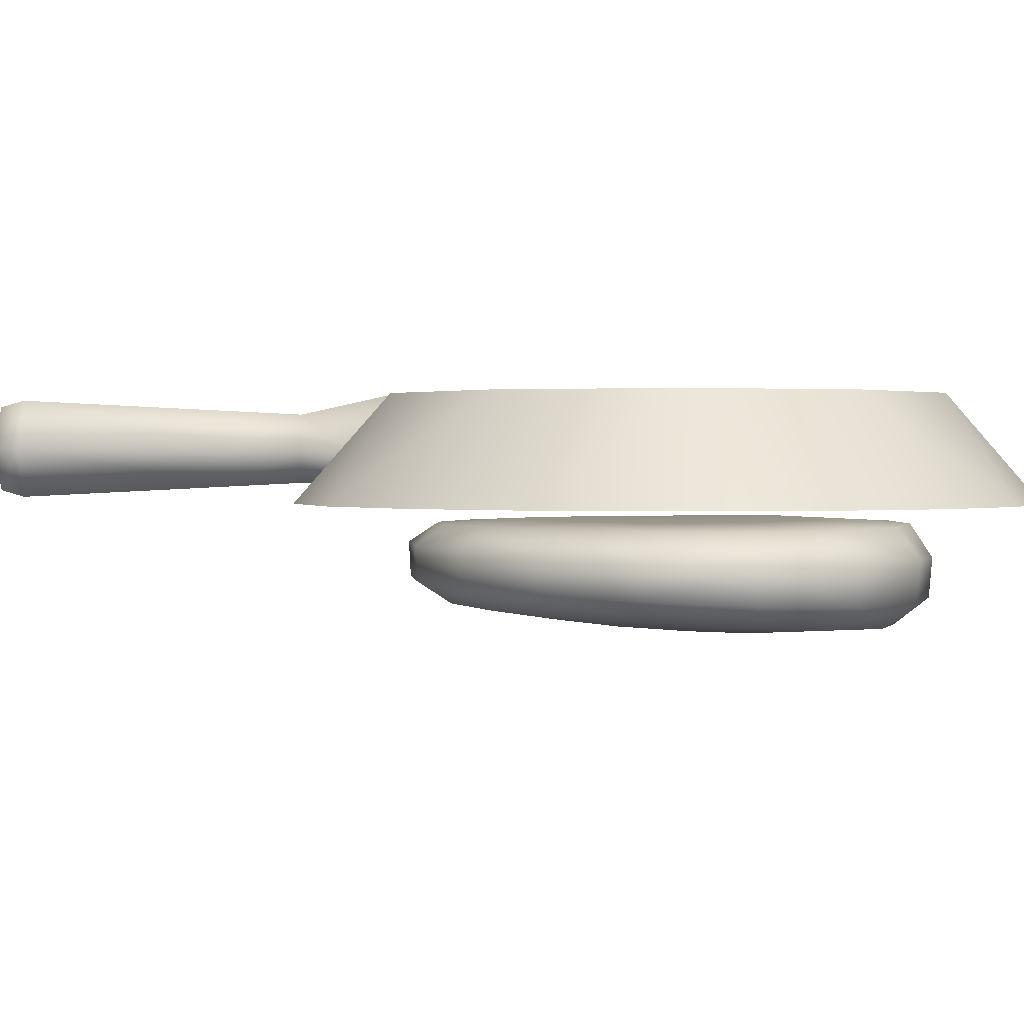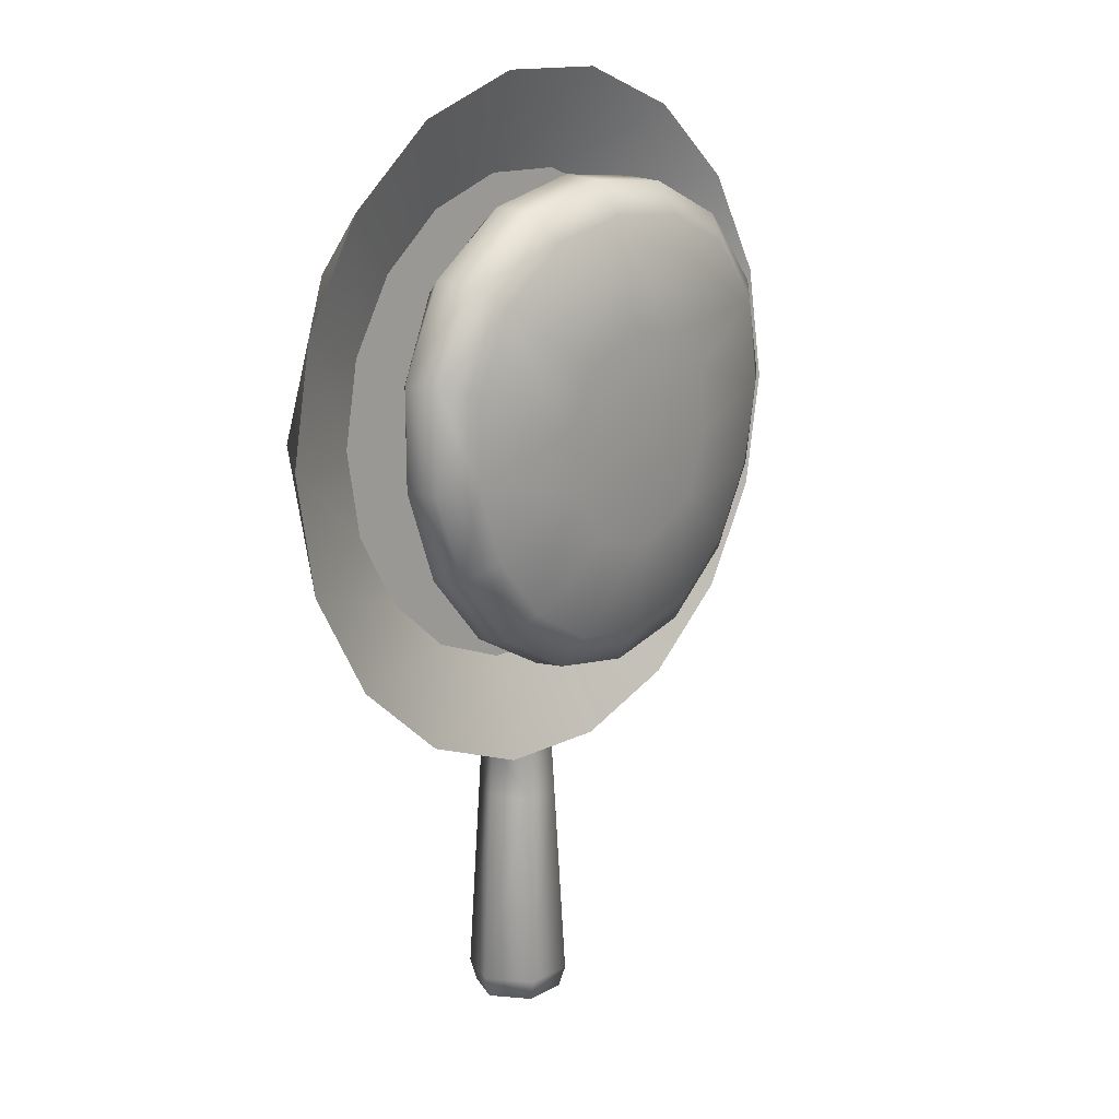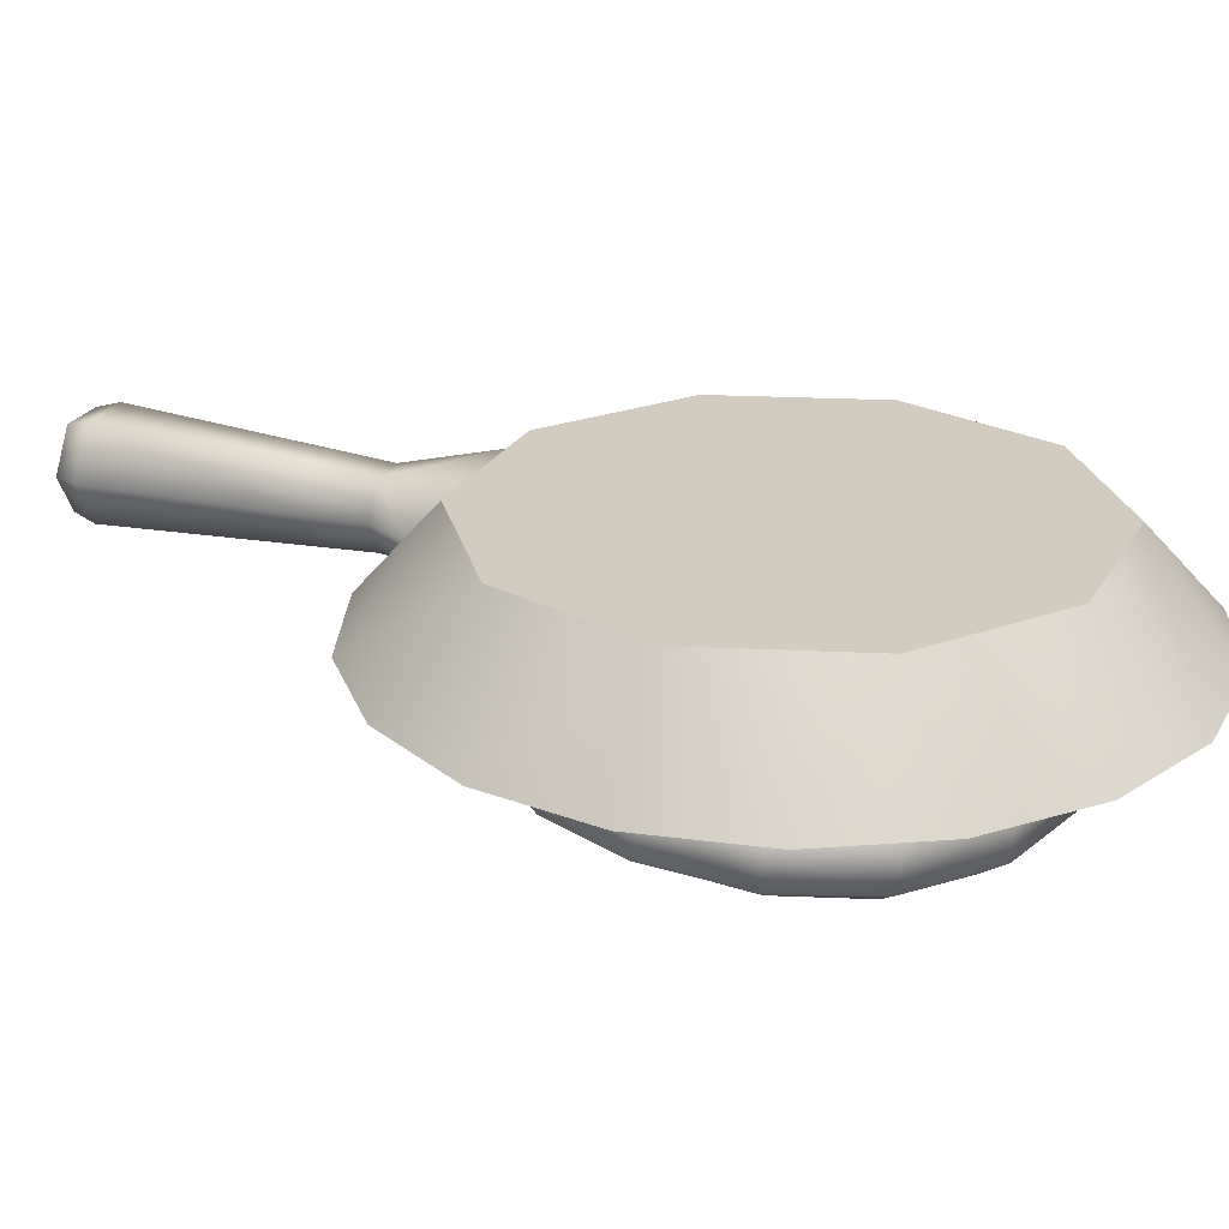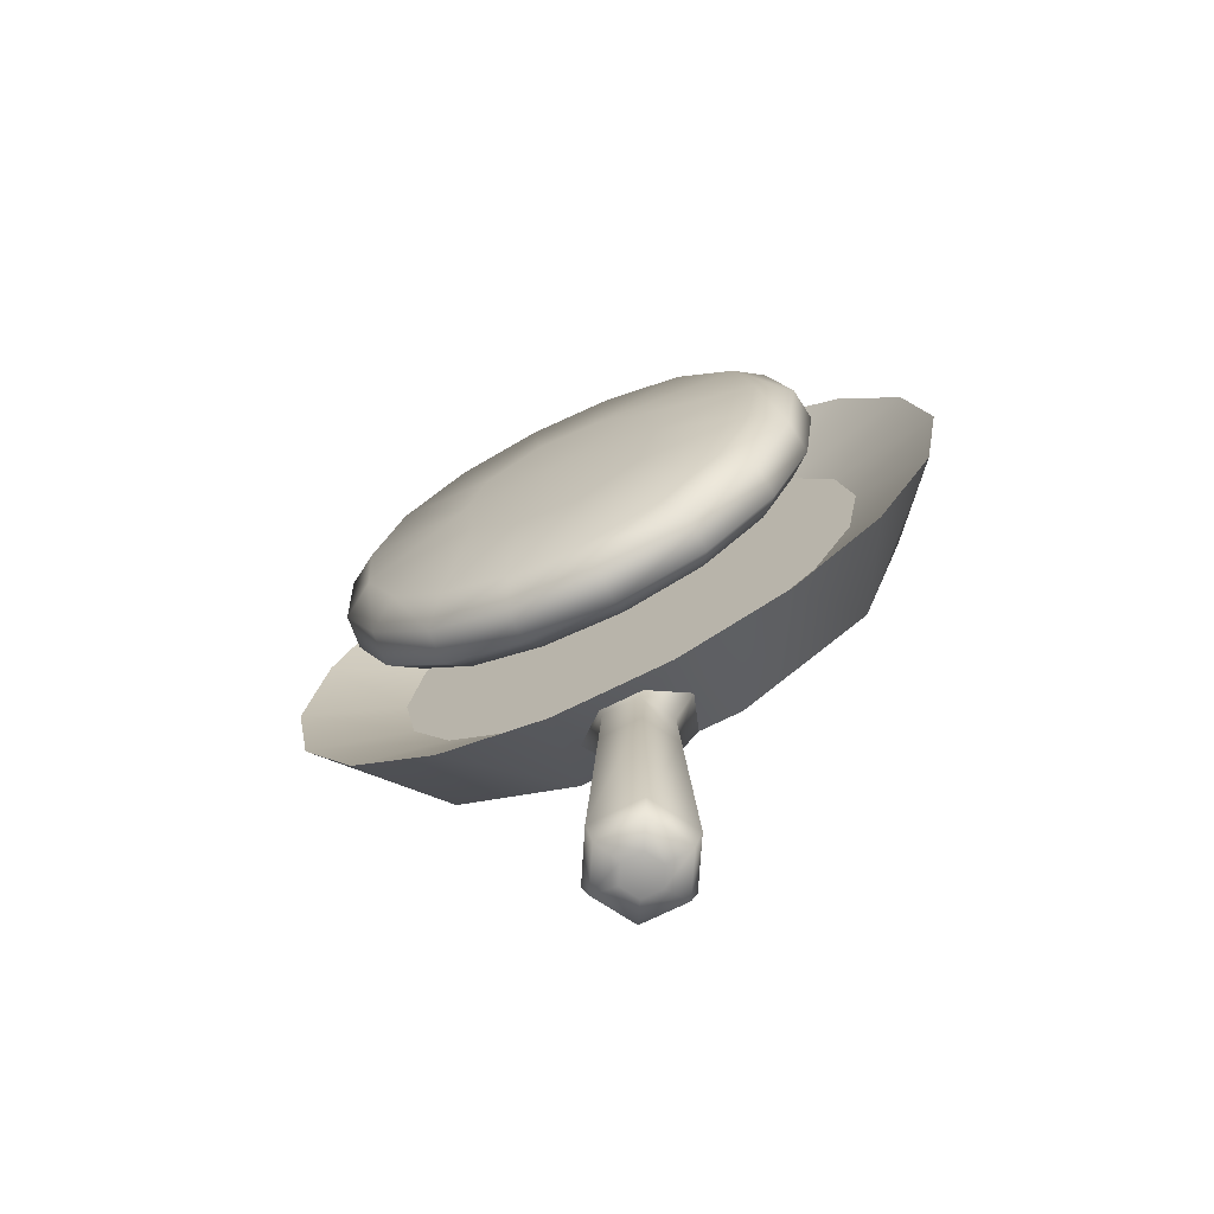
<metadata>
{"format":"obj","ext":"obj","renderer":"f3d","projection":"perspective","resolution":1024,"background":"white","views":[{"elev":1.4,"azim":-88.6,"up":"+Y"},{"elev":14.1,"azim":-49.1,"up":"+Z"},{"elev":24.0,"azim":-67.3,"up":"+Y"},{"elev":-71.8,"azim":26.4,"up":"+Z"}]}
</metadata>
<code>
g SeparateMesh_Bangboo_Butler_Model_Bangboo_Butler_Weapon_04_LOD0
v 0.1121 -0.01734 0.8272
v 0.07338 0.01734 0.8397
v 0.09071 0.01734 0.7864
v -0.1121 -0.01734 0.8272
v -0.1193 -0.01734 0.7864
v -0.09071 0.01734 0.7864
v -0.1121 -0.01734 0.7456
v -0.07338 0.01734 0.7331
v -0.09071 0.01734 0.7864
v -0.05963 -0.01734 0.6831
v -0.02803 0.01734 0.7001
v -0.07338 0.01734 0.7331
v 0.07338 0.01734 0.7331
v 0.02803 0.01734 0.7001
v 0.05963 -0.01734 0.6831
v 0.09071 0.01734 0.7864
v 0.07338 0.01734 0.7331
v 0.1121 -0.01734 0.7456
v -0.02803 0.01734 0.8727
v -0.02071 -0.01734 0.9038
v -0.05963 -0.01734 0.8897
v 0.02803 0.01734 0.8727
v 0.05963 -0.01734 0.8897
v 0.02071 -0.01734 0.9038
v -0.02071 -0.01734 0.9038
v -0.02803 0.01734 0.8727
v 0.02071 -0.01734 0.9038
v -0.1121 -0.01734 0.8272
v -0.09071 0.01734 0.7864
v -0.07338 0.01734 0.8397
v -0.1121 -0.01734 0.8272
v -0.07338 0.01734 0.8397
v -0.09136 -0.01734 0.8631
v 0.1121 -0.01734 0.8272
v 0.09071 0.01734 0.7864
v 0.1193 -0.01734 0.7864
v 0.07338 0.01734 0.8397
v 0.1121 -0.01734 0.8272
v 0.09136 -0.01734 0.8631
v -0.1121 -0.01734 0.7456
v -0.09071 0.01734 0.7864
v -0.1193 -0.01734 0.7864
v 0.09071 0.01734 0.7864
v 0.1121 -0.01734 0.7456
v 0.1193 -0.01734 0.7864
v -0.07338 0.01734 0.7331
v -0.1121 -0.01734 0.7456
v -0.09136 -0.01734 0.7097
v 0.1121 -0.01734 0.7456
v 0.07338 0.01734 0.7331
v 0.09136 -0.01734 0.7097
v -0.05963 -0.01734 0.6831
v -0.07338 0.01734 0.7331
v -0.09136 -0.01734 0.7097
v -0.02803 0.01734 0.7001
v -0.05963 -0.01734 0.6831
v -0.02071 -0.01734 0.6689
v 0.02071 -0.01734 0.6689
v 0.02803 0.01734 0.7001
v -0.02071 -0.01734 0.6689
v 0.07338 0.01734 0.7331
v 0.05963 -0.01734 0.6831
v 0.09136 -0.01734 0.7097
v 0.02803 0.01734 0.7001
v 0.02071 -0.01734 0.6689
v 0.05963 -0.01734 0.6831
v 0.05963 -0.01734 0.8897
v 0.02803 0.01734 0.8727
v 0.07338 0.01734 0.8397
v 0.09136 -0.01734 0.8631
v -0.05963 -0.01734 0.8897
v -0.09136 -0.01734 0.8631
v -0.07338 0.01734 0.8397
v -0.02803 0.01734 0.8727
v -0.07338 0.01734 0.8397
v 0.02803 0.01734 0.8727
v -0.02803 0.01734 0.8727
v 0.07338 0.01734 0.8397
v -0.09071 0.01734 0.7864
v 0.09071 0.01734 0.7864
v -0.07338 0.01734 0.7331
v 0.07338 0.01734 0.7331
v -0.02803 0.01734 0.7001
v 0.02803 0.01734 0.7001
v -0.05963 -0.01734 0.6831
v -0.04239 -0.004138 0.713
v -0.01472 -0.004138 0.7029
v -0.02071 -0.01734 0.6689
v -0.02071 -0.01734 0.6689
v -0.01472 -0.004138 0.7029
v 0.01472 -0.004138 0.7029
v 0.02071 -0.01734 0.6689
v 0.02071 -0.01734 0.6689
v 0.01472 -0.004138 0.7029
v 0.04239 -0.004138 0.713
v 0.05963 -0.01734 0.6831
v 0.05963 -0.01734 0.6831
v 0.04239 -0.004138 0.713
v 0.06495 -0.004138 0.7319
v 0.09136 -0.01734 0.7097
v 0.09136 -0.01734 0.7097
v 0.06495 -0.004138 0.7319
v 0.07967 -0.004138 0.7574
v 0.1121 -0.01734 0.7456
v 0.08479 -0.004138 0.7864
v 0.1193 -0.01734 0.7864
v 0.1193 -0.01734 0.7864
v 0.08479 -0.004138 0.7864
v 0.07967 -0.004138 0.8154
v 0.1121 -0.01734 0.8272
v 0.1121 -0.01734 0.8272
v 0.06495 -0.004138 0.8409
v 0.09136 -0.01734 0.8631
v 0.09136 -0.01734 0.8631
v 0.06495 -0.004138 0.8409
v 0.04239 -0.004138 0.8598
v 0.05963 -0.01734 0.8897
v 0.05963 -0.01734 0.8897
v 0.04239 -0.004138 0.8598
v 0.01472 -0.004138 0.8699
v 0.02071 -0.01734 0.9038
v 0.02071 -0.01734 0.9038
v 0.01472 -0.004138 0.8699
v -0.01472 -0.004138 0.8699
v -0.02071 -0.01734 0.9038
v -0.02071 -0.01734 0.9038
v -0.01472 -0.004138 0.8699
v -0.04239 -0.004138 0.8598
v -0.05963 -0.01734 0.8897
v -0.05963 -0.01734 0.8897
v -0.04239 -0.004138 0.8598
v -0.06495 -0.004138 0.8409
v -0.09136 -0.01734 0.8631
v -0.09136 -0.01734 0.8631
v -0.06495 -0.004138 0.8409
v -0.07967 -0.004138 0.8154
v -0.1121 -0.01734 0.8272
v -0.1121 -0.01734 0.8272
v -0.08479 -0.004138 0.7864
v -0.1193 -0.01734 0.7864
v -0.1193 -0.01734 0.7864
v -0.08479 -0.004138 0.7864
v -0.07967 -0.004138 0.7574
v -0.1121 -0.01734 0.7456
v -0.1121 -0.01734 0.7456
v -0.06495 -0.004138 0.7319
v -0.09136 -0.01734 0.7097
v -0.09136 -0.01734 0.7097
v -0.06495 -0.004138 0.7319
v -0.04239 -0.004138 0.713
v -0.05963 -0.01734 0.6831
v 0.01472 -0.004138 0.8699
v -0.04239 -0.004138 0.8598
v -0.01472 -0.004138 0.8699
v 0.04239 -0.004138 0.8598
v -0.06495 -0.004138 0.8409
v 0.06495 -0.004138 0.8409
v -0.07967 -0.004138 0.8154
v 0.07967 -0.004138 0.8154
v -0.08479 -0.004138 0.7864
v 0.08479 -0.004138 0.7864
v -0.07967 -0.004138 0.7574
v 0.07967 -0.004138 0.7574
v -0.06495 -0.004138 0.7319
v 0.06495 -0.004138 0.7319
v 0.04239 -0.004138 0.713
v -0.04239 -0.004138 0.713
v -0.01472 -0.004138 0.7029
v 0.01472 -0.004138 0.7029
v 0.008902 -0.01542 0.581
v 0.0178 3.815e-08 0.581
v 0.01535 3.815e-08 0.5735
v 0.01382 3.815e-08 0.6496
v 0.007675 -0.01329 0.5735
v 0.006835 3.815e-08 0.571
v 0.003418 -0.00592 0.571
v -0.006835 3.815e-08 0.571
v -0.003418 -0.00592 0.571
v -0.01535 3.815e-08 0.5735
v -0.007675 -0.01329 0.5735
v -0.0178 3.815e-08 0.581
v -0.008902 -0.01542 0.581
v 0.006912 -0.01197 0.6496
v 0.006318 -0.01094 0.6701
v 0.01264 3.815e-08 0.6701
v 0.01921 3.815e-08 0.6851
v 0.007531 -0.01094 0.6756
v -0.007531 -0.01094 0.6756
v -0.006912 -0.01197 0.6496
v -0.01382 3.815e-08 0.6496
v -0.01264 3.815e-08 0.6701
v -0.006318 -0.01094 0.6701
v -0.01921 3.815e-08 0.6851
v -0.006318 0.01094 0.6701
v 0.01289 0.01734 0.7001
v -0.01289 0.01734 0.7001
v -0.01921 3.815e-08 0.6851
v -0.01264 3.815e-08 0.6701
v -0.01382 3.815e-08 0.6496
v 0.006318 0.01094 0.6701
v 0.01921 3.815e-08 0.6851
v 0.01264 3.815e-08 0.6701
v 0.01382 3.815e-08 0.6496
v -0.006912 0.01197 0.6496
v 0.006912 0.01197 0.6496
v 0.008902 0.01542 0.581
v 0.0178 3.815e-08 0.581
v -0.008902 0.01542 0.581
v -0.0178 3.815e-08 0.581
v -0.01535 3.815e-08 0.5735
v -0.007675 0.01329 0.5735
v -0.006835 3.815e-08 0.571
v 0.007676 0.01329 0.5735
v 0.01535 3.815e-08 0.5735
v -0.003418 0.00592 0.571
v 0.003418 0.00592 0.571
v 0.006835 3.815e-08 0.571
v -0.02382 -0.03054 0.7075
v 0.007398 -0.04136 0.7042
v 0.007804 -0.03026 0.7036
v 0.0392 -0.03034 0.7122
v -0.02361 -0.04177 0.7084
v -0.05235 -0.03086 0.7222
v 0.03818 -0.04162 0.7125
v 0.06385 -0.03078 0.7343
v 0.006337 -0.04846 0.7146
v 0.06284 -0.04178 0.7339
v 0.07773 -0.03131 0.7636
v -0.05167 -0.04265 0.7231
v -0.02018 -0.0488 0.7188
v -0.07316 -0.04354 0.7469
v -0.07428 -0.0318 0.7462
v -0.08556 -0.04418 0.7775
v -0.08675 -0.03293 0.7772
v -0.08728 -0.0334 0.8114
v 0.03245 -0.04865 0.7213
v 0.05373 -0.04925 0.7395
v 0.07653 -0.04297 0.763
v 0.00681 -0.05377 0.7476
v 0.02822 -0.05413 0.7589
v -0.0003242 -0.05773 0.7861
v -0.01582 -0.05419 0.7526
v 0.03449 -0.0555 0.7814
v 0.06569 -0.05031 0.7651
v 0.08115 -0.04369 0.7957
v 0.08232 -0.03236 0.7964
v 0.07422 -0.03284 0.8298
v 0.07025 -0.05127 0.7938
v -0.04442 -0.0495 0.7324
v 0.07329 -0.04479 0.829
v 0.05138 -0.03286 0.855
v 0.03136 -0.0568 0.8044
v 0.06429 -0.05251 0.8232
v 0.05079 -0.04593 0.8541
v 0.02031 -0.03372 0.8683
v -0.0322 -0.05514 0.7712
v -0.06299 -0.05026 0.7532
v -0.07385 -0.05124 0.7794
v 0.01375 -0.05787 0.8188
v 0.04486 -0.05405 0.8456
v 0.01725 -0.05521 0.8573
v -0.03552 -0.05632 0.7925
v -0.08601 -0.04565 0.8111
v 0.01995 -0.04685 0.8673
v -0.01285 -0.0471 0.8699
v -0.0129 -0.03444 0.8709
v -0.01191 -0.05566 0.859
v -0.04508 -0.04747 0.8616
v -0.0457 -0.03403 0.8626
v -0.007153 -0.05818 0.8214
v -0.02717 -0.05755 0.812
v -0.07203 -0.04678 0.8414
v -0.07304 -0.03378 0.8422
v -0.04015 -0.05517 0.8519
v -0.06328 -0.05403 0.8343
v -0.07497 -0.05255 0.8081
v -0.06654 -0.02424 0.8369
v -0.0457 -0.03403 0.8626
v -0.07304 -0.03378 0.8422
v -0.08728 -0.0334 0.8114
v -0.04227 -0.02392 0.8561
v -0.0129 -0.03444 0.8709
v -0.07854 -0.02448 0.8089
v -0.08675 -0.03293 0.7772
v -0.01213 -0.0237 0.8639
v -0.02777 -0.02224 0.8287
v 0.01853 -0.02361 0.8612
v 0.02031 -0.03372 0.8683
v -0.0449 -0.02256 0.8087
v -0.0007996 -0.02251 0.7877
v -0.04756 -0.02274 0.7827
v 0.001398 -0.0221 0.8342
v -0.07704 -0.02435 0.7785
v 0.04699 -0.02401 0.8489
v 0.05138 -0.03286 0.855
v 0.03073 -0.02228 0.8263
v 0.06689 -0.02439 0.8257
v 0.07422 -0.03284 0.8298
v 0.08232 -0.03236 0.7964
v -0.0653 -0.02406 0.7514
v -0.07428 -0.0318 0.7462
v -0.03412 -0.02265 0.7583
v -0.04581 -0.02384 0.7301
v -0.05235 -0.03086 0.7222
v -0.02382 -0.03054 0.7075
v 0.04457 -0.0226 0.8026
v 0.07375 -0.0246 0.7959
v 0.07773 -0.03131 0.7636
v -0.01193 -0.02252 0.7422
v -0.02061 -0.02375 0.7169
v 0.06911 -0.02435 0.7668
v 0.01425 -0.02255 0.7422
v 0.00745 -0.02377 0.7133
v 0.007804 -0.03026 0.7036
v 0.0392 -0.03034 0.7122
v 0.04067 -0.02272 0.766
v 0.05698 -0.02422 0.7406
v 0.06385 -0.03078 0.7343
v 0.03501 -0.02384 0.7215
g SeparateMesh_Bangboo_Butler_Model_Bangboo_Butler_Weapon_04_LOD0_0
f 3 2 1
f 6 5 4
f 9 8 7
f 12 11 10
f 15 14 13
f 18 17 16
f 21 20 19
f 24 23 22
f 22 26 25
f 27 22 25
f 30 29 28
f 33 32 31
f 36 35 34
f 39 38 37
f 42 41 40
f 45 44 43
f 48 47 46
f 51 50 49
f 54 53 52
f 57 56 55
f 55 59 58
f 60 55 58
f 63 62 61
f 66 65 64
f 69 68 67
f 70 69 67
f 73 72 71
f 74 73 71
f 77 76 75
f 76 78 75
f 79 75 78
f 80 79 78
f 79 80 81
f 80 82 81
f 81 82 83
f 82 84 83
f 87 86 85
f 88 87 85
f 91 90 89
f 92 91 89
f 95 94 93
f 96 95 93
f 99 98 97
f 100 99 97
f 103 102 101
f 104 103 101
f 105 103 104
f 106 105 104
f 109 108 107
f 110 109 107
f 112 109 111
f 113 112 111
f 116 115 114
f 117 116 114
f 120 119 118
f 121 120 118
f 124 123 122
f 125 124 122
f 128 127 126
f 129 128 126
f 132 131 130
f 133 132 130
f 136 135 134
f 137 136 134
f 139 136 138
f 140 139 138
f 143 142 141
f 144 143 141
f 146 143 145
f 147 146 145
f 150 149 148
f 151 150 148
f 154 153 152
f 153 155 152
f 153 156 155
f 156 157 155
f 156 158 157
f 158 159 157
f 158 160 159
f 160 161 159
f 160 162 161
f 162 163 161
f 162 164 163
f 164 165 163
f 165 164 166
f 164 167 166
f 166 167 168
f 169 166 168
f 172 171 170
f 171 173 170
f 174 172 170
f 175 172 174
f 176 175 174
f 177 175 176
f 178 177 176
f 179 177 178
f 178 176 180
f 180 179 178
f 176 174 180
f 179 180 181
f 180 174 182
f 174 170 182
f 180 182 181
f 173 183 170
f 182 170 183
f 183 173 184
f 173 185 184
f 185 186 184
f 186 187 184
f 187 188 184
f 181 182 189
f 189 182 183
f 183 184 189
f 190 181 189
f 190 189 191
f 188 192 184
f 184 192 189
f 189 192 191
f 188 193 192
f 192 193 191
f 196 195 194
f 197 196 194
f 198 197 194
f 199 198 194
f 195 200 194
f 195 201 200
f 200 201 202
f 202 203 200
f 204 199 194
f 194 200 204
f 203 205 200
f 200 205 204
f 205 203 206
f 205 206 204
f 203 207 206
f 204 208 199
f 206 208 204
f 208 209 199
f 210 209 208
f 211 210 208
f 208 206 211
f 212 210 211
f 213 206 207
f 206 213 211
f 214 213 207
f 215 212 211
f 215 211 213
f 216 213 214
f 216 215 213
f 215 216 212
f 217 216 214
f 216 217 212
f 220 219 218
f 220 221 219
f 219 222 218
f 223 218 222
f 221 224 219
f 224 221 225
f 219 226 222
f 226 219 224
f 227 224 225
f 227 225 228
f 229 223 222
f 226 230 222
f 229 222 230
f 223 229 231
f 232 223 231
f 232 231 233
f 234 232 233
f 234 233 235
f 236 226 224
f 227 237 224
f 237 236 224
f 238 227 228
f 237 227 238
f 226 236 239
f 230 226 239
f 237 240 236
f 239 236 240
f 240 241 239
f 239 241 242
f 242 230 239
f 243 241 240
f 240 237 244
f 244 237 238
f 243 240 244
f 238 228 245
f 228 246 245
f 245 246 247
f 248 244 238
f 244 248 243
f 245 248 238
f 230 242 249
f 249 229 230
f 250 245 247
f 247 251 250
f 252 243 248
f 252 241 243
f 248 245 253
f 245 250 253
f 253 252 248
f 251 254 250
f 250 254 253
f 254 251 255
f 249 242 256
f 242 241 256
f 229 249 257
f 257 249 256
f 231 229 257
f 231 257 258
f 257 256 258
f 233 231 258
f 252 253 259
f 259 241 252
f 254 260 253
f 253 260 259
f 261 260 254
f 259 260 261
f 256 262 258
f 256 241 262
f 233 258 263
f 233 263 235
f 264 261 254
f 264 254 255
f 265 264 255
f 264 265 261
f 266 265 255
f 261 267 259
f 265 267 261
f 265 266 268
f 267 265 268
f 266 269 268
f 270 241 259
f 267 270 259
f 271 241 270
f 271 270 267
f 262 241 271
f 272 268 269
f 273 272 269
f 273 235 272
f 235 263 272
f 274 267 268
f 274 271 267
f 268 272 274
f 275 271 274
f 272 275 274
f 271 275 262
f 272 263 275
f 275 276 262
f 263 276 275
f 262 276 258
f 258 276 263
f 279 278 277
f 280 279 277
f 278 281 277
f 278 282 281
f 283 280 277
f 284 280 283
f 282 285 281
f 281 286 277
f 286 281 285
f 287 285 282
f 288 287 282
f 277 289 283
f 286 289 277
f 286 290 289
f 289 290 291
f 289 291 283
f 292 290 286
f 292 286 285
f 287 292 285
f 293 284 283
f 291 293 283
f 287 288 294
f 288 295 294
f 292 287 296
f 287 294 296
f 296 290 292
f 294 295 297
f 296 294 297
f 295 298 297
f 297 298 299
f 284 293 300
f 301 284 300
f 293 291 302
f 300 293 302
f 291 290 302
f 300 303 301
f 303 300 302
f 303 304 301
f 305 304 303
f 306 296 297
f 306 290 296
f 307 297 299
f 306 297 307
f 299 308 307
f 303 302 309
f 302 290 309
f 310 305 303
f 310 303 309
f 306 307 311
f 308 311 307
f 309 290 312
f 309 312 310
f 310 313 305
f 312 313 310
f 313 314 305
f 314 313 315
f 316 290 306
f 316 306 311
f 312 290 316
f 317 311 308
f 317 316 311
f 312 316 317
f 318 317 308
f 313 319 315
f 313 312 319
f 319 312 317
f 318 315 319
f 317 318 319

</code>
